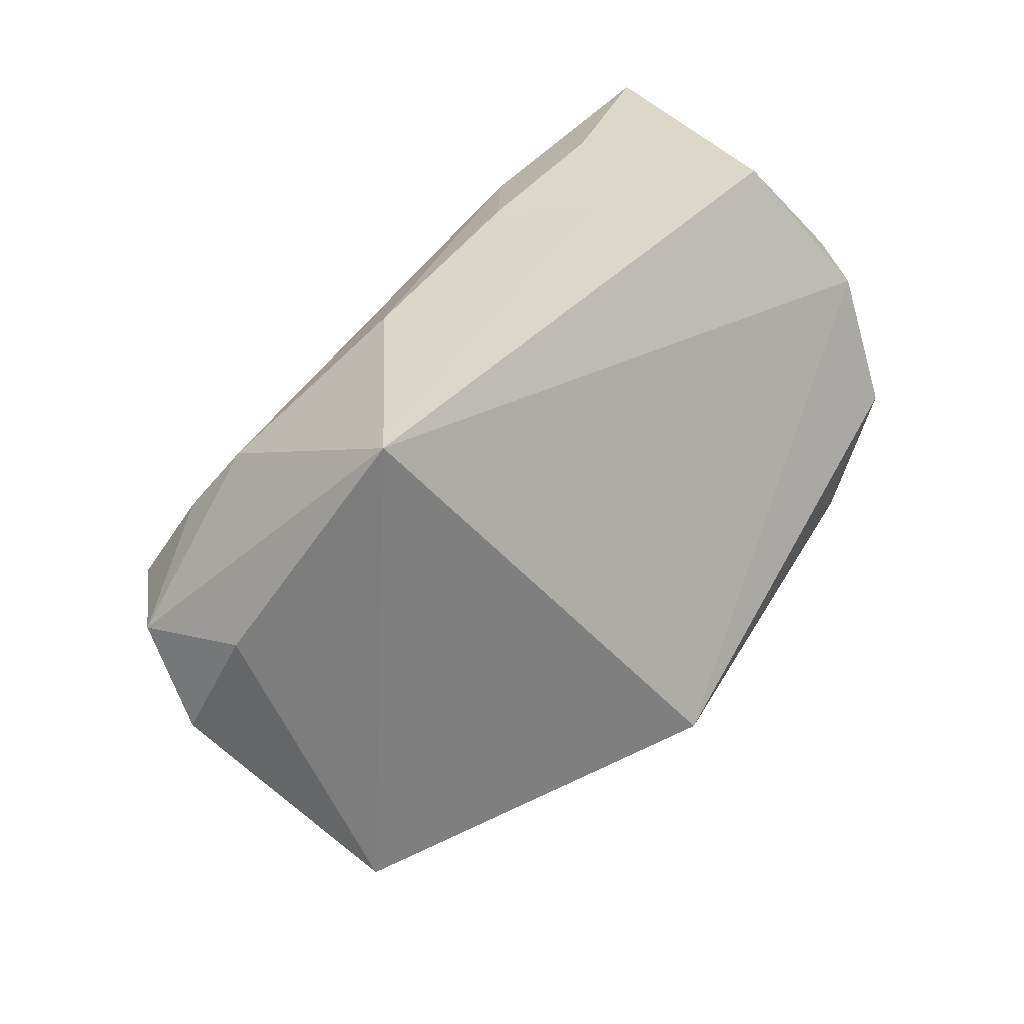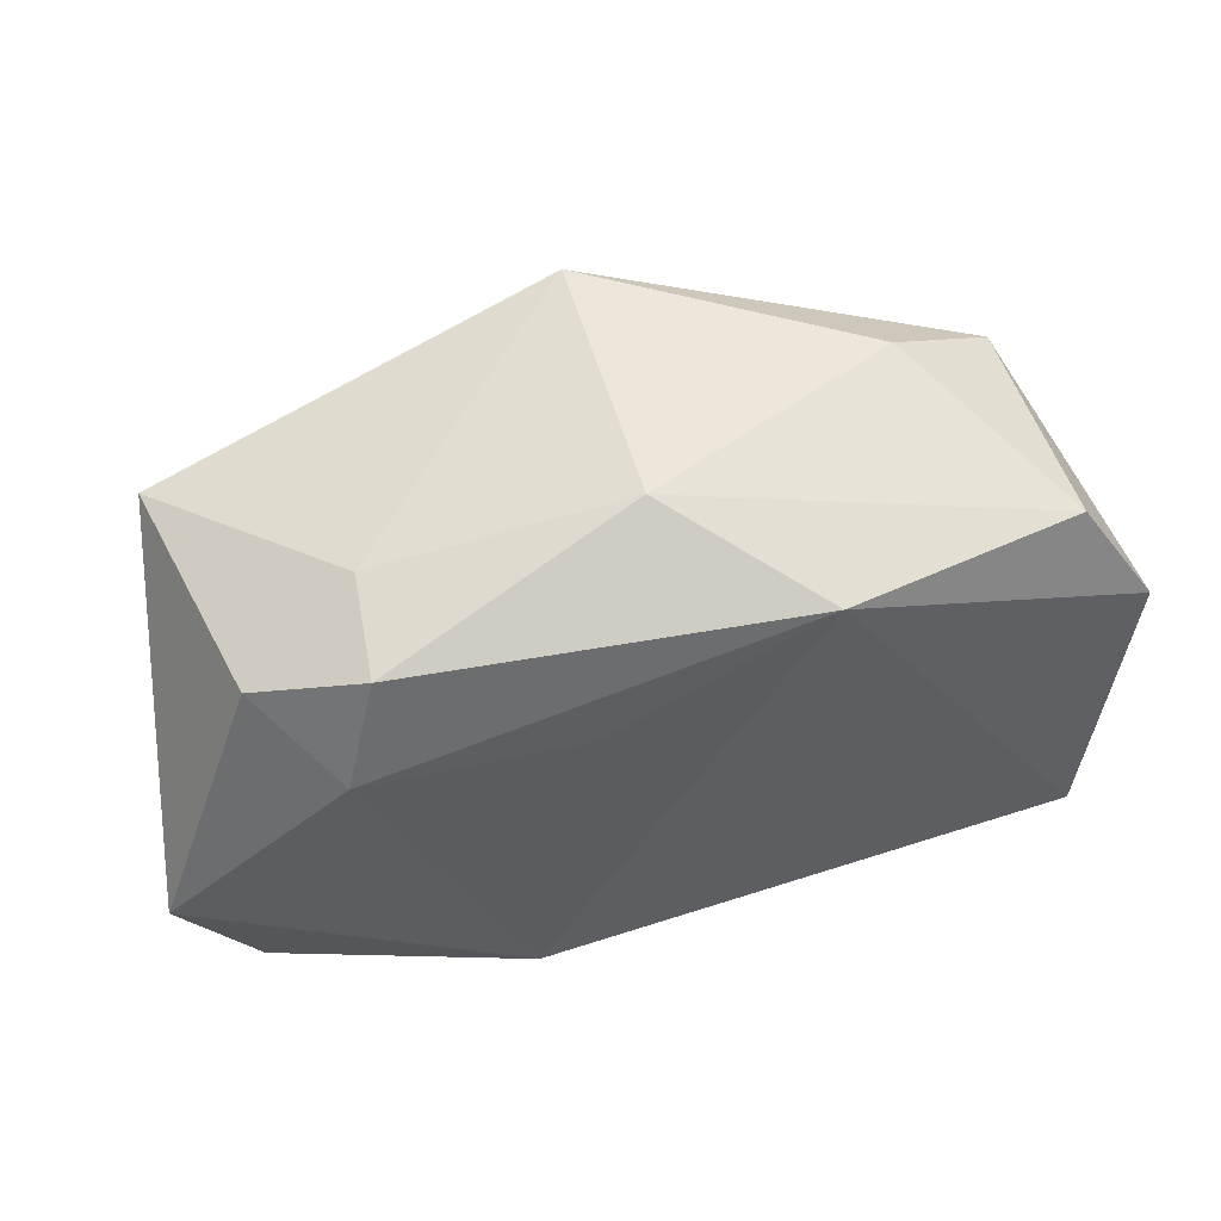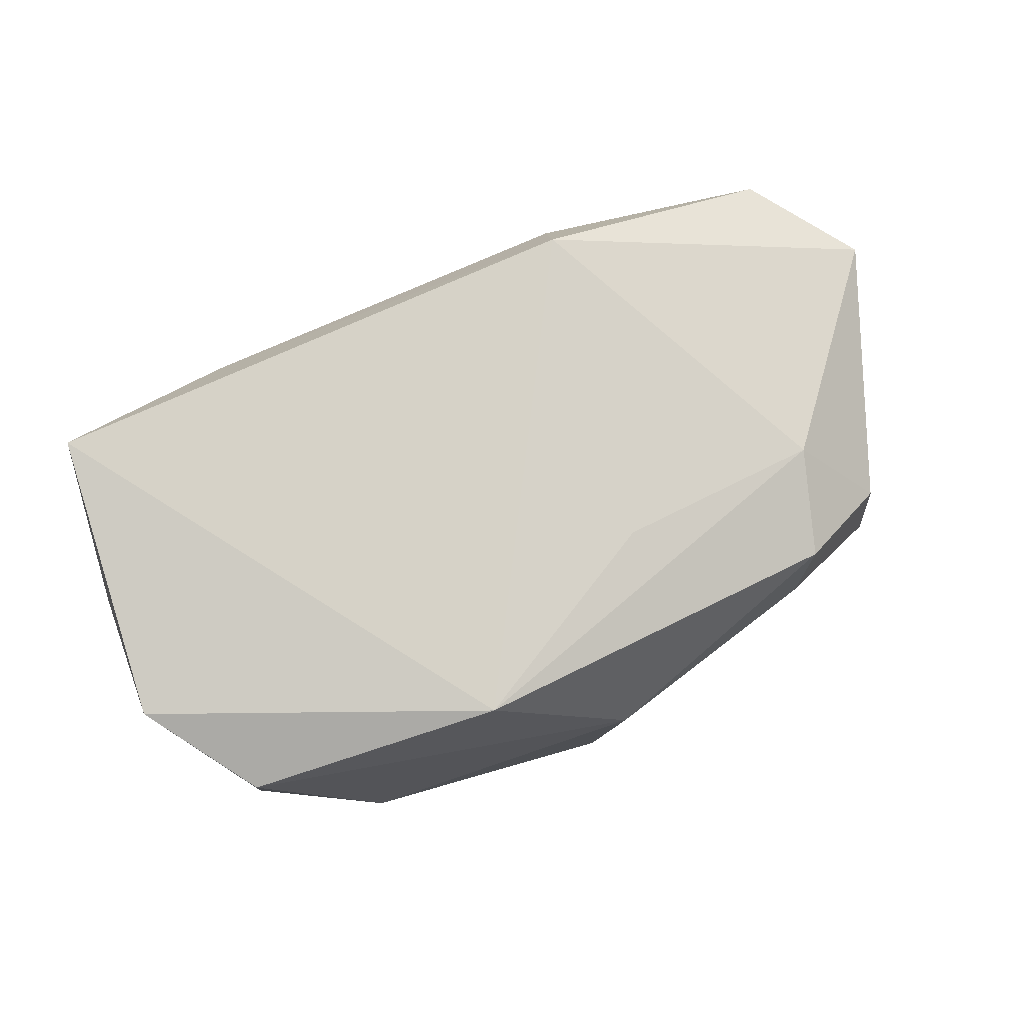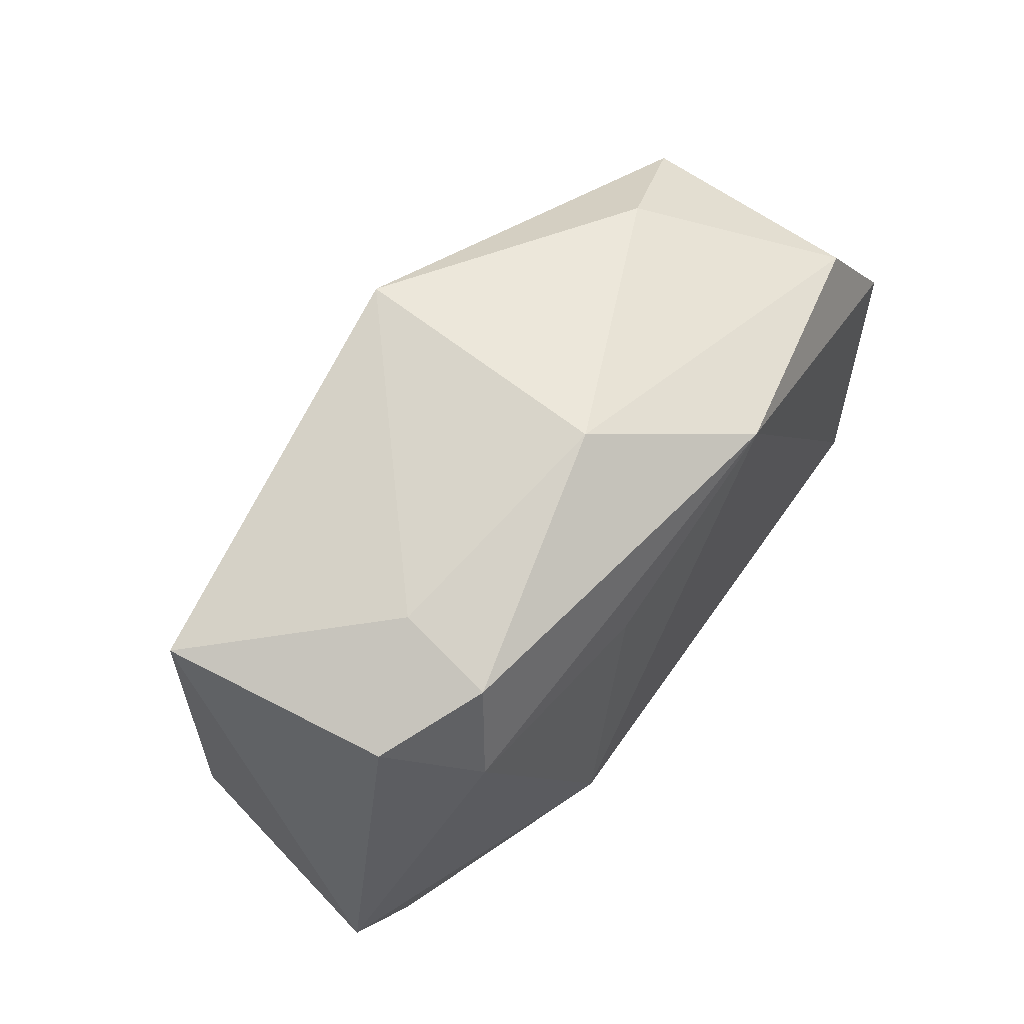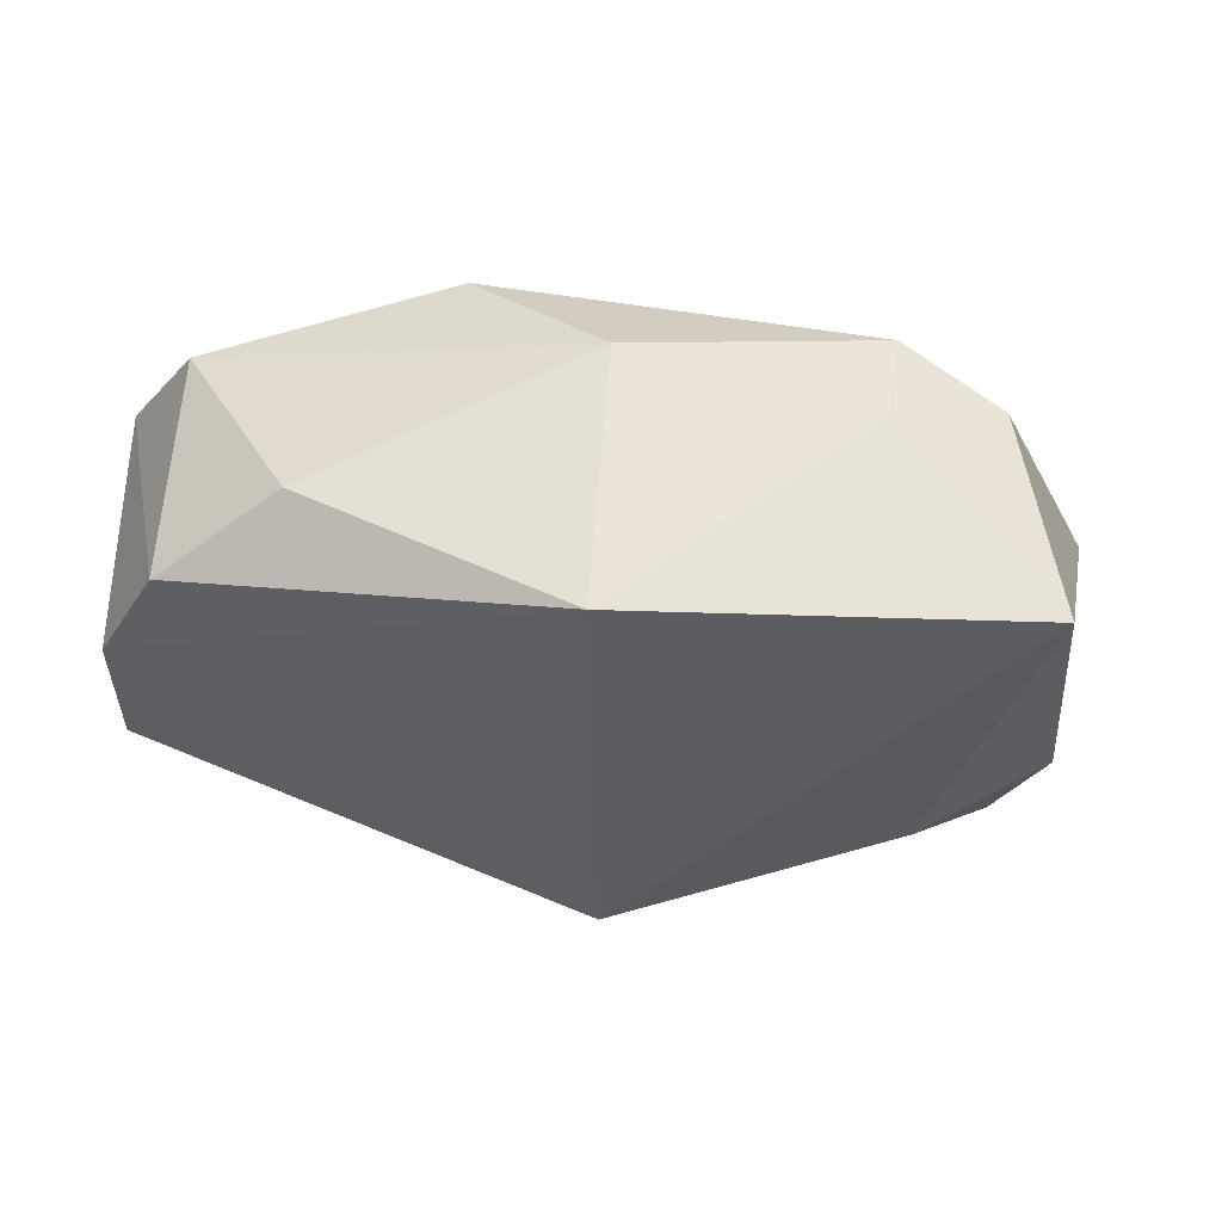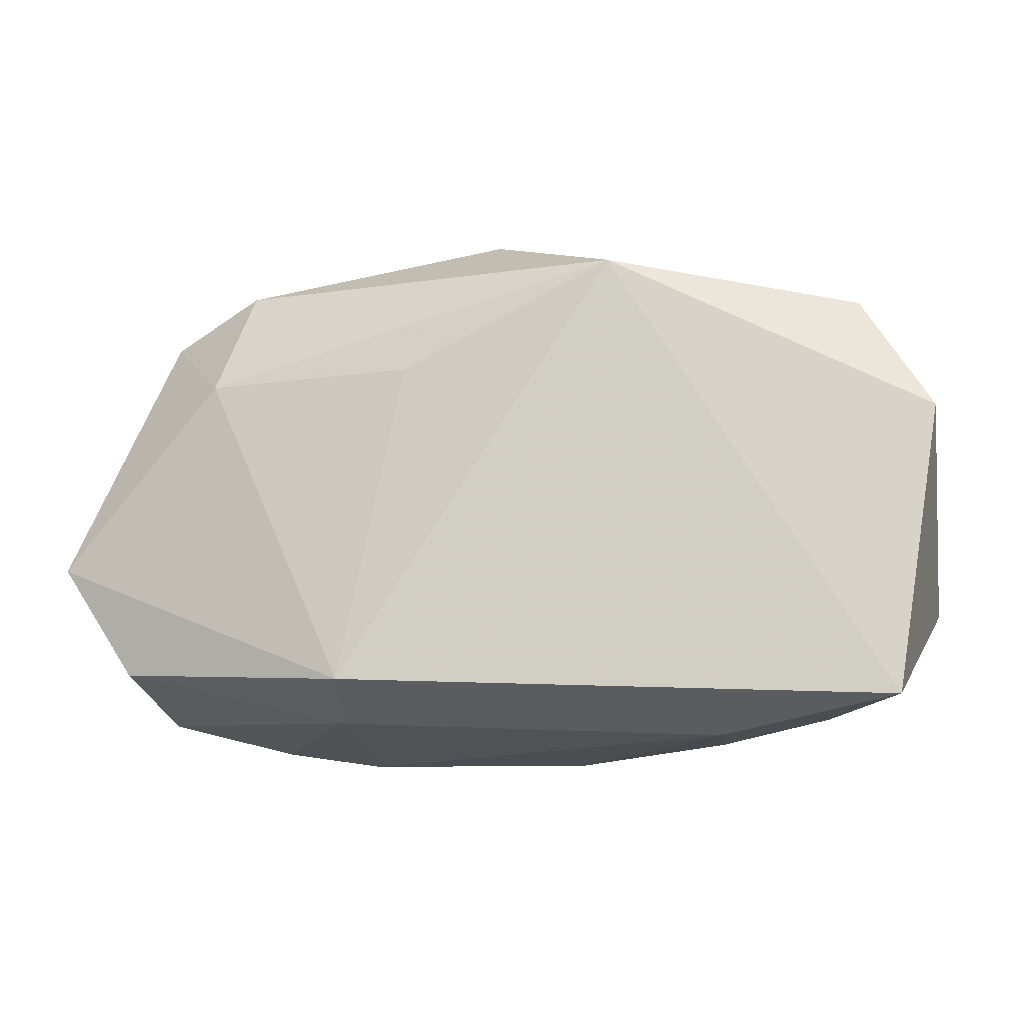
<metadata>
{"format":"obj","ext":"obj","renderer":"f3d","projection":"perspective","resolution":1024,"background":"white","views":[{"elev":-67.4,"azim":43.6,"up":"+Z"},{"elev":53.9,"azim":-20.3,"up":"+Y"},{"elev":78.5,"azim":154.0,"up":"+Z"},{"elev":63.8,"azim":-55.4,"up":"+Y"},{"elev":55.3,"azim":179.1,"up":"+Y"},{"elev":-11.5,"azim":7.3,"up":"+Y"}]}
</metadata>
<code>
v -0.0009035 0.02527 0.005924
v 0.005781 -0.02344 -0.007359
v 0.001147 0.02446 -0.01802
v -0.02206 0.02086 0.002092
v 0.03491 -0.01948 0.01701
v 0.01031 0.02 0.01701
v -0.03315 -0.01757 -0.01021
v -0.03228 0.01602 0.006175
v 0.0195 -0.02217 0.009538
v -0.01402 -0.01752 0.01701
v 0.03894 0.006187 0.01503
v 0.0327 0.01642 0.01259
v -0.01447 -0.02344 -0.006687
v -0.03714 -0.007452 -0.01185
v -0.002059 -0.0214 0.008702
v -0.04173 -0.005977 0.009014
v 0.02787 -0.01665 -0.003915
v 0.03436 0.01455 -0.00785
v -0.0331 -0.01986 -8.677e-05
v -0.02674 0.01033 0.01319
v 0.04018 -0.009668 -0.006109
v -0.03521 -0.01599 0.009424
v -0.015 -0.02069 0.00951
v 0.02369 0.02138 -0.00446
v -0.02549 -0.01165 -0.01617
v 0.0398 0.004043 -0.007172
v 0.01949 -0.02218 -0.0002068
v -0.008359 0.01076 0.01584
v -0.03487 0.0165 -0.01426
v 0.02911 -0.02048 0.005228
v -0.02277 -0.02235 -0.003993
v -0.0236 0.01945 0.01091
v 0.0005629 -0.01724 -0.02073
f 29 3 33
f 6 10 5
f 25 29 33
f 16 29 14
f 29 25 14
f 28 10 6
f 16 19 22
f 22 10 16
f 24 18 3
f 11 5 21
f 6 5 11
f 1 24 3
f 8 29 16
f 7 19 16
f 16 14 7
f 7 14 25
f 7 25 33
f 33 21 17
f 21 5 30
f 5 27 30
f 30 17 21
f 27 17 30
f 26 11 21
f 18 11 26
f 26 21 33
f 33 3 26
f 3 18 26
f 6 11 12
f 12 1 6
f 24 1 12
f 18 24 12
f 12 11 18
f 20 8 16
f 16 10 20
f 10 28 20
f 20 28 6
f 29 8 4
f 3 29 4
f 4 1 3
f 13 7 33
f 23 22 19
f 10 22 23
f 23 13 15
f 9 27 5
f 9 23 15
f 15 13 9
f 9 5 10
f 10 23 9
f 32 20 6
f 8 20 32
f 6 1 32
f 1 4 32
f 32 4 8
f 31 23 19
f 13 23 31
f 19 7 31
f 7 13 31
f 27 9 2
f 2 9 13
f 2 13 33
f 33 17 2
f 2 17 27

</code>
